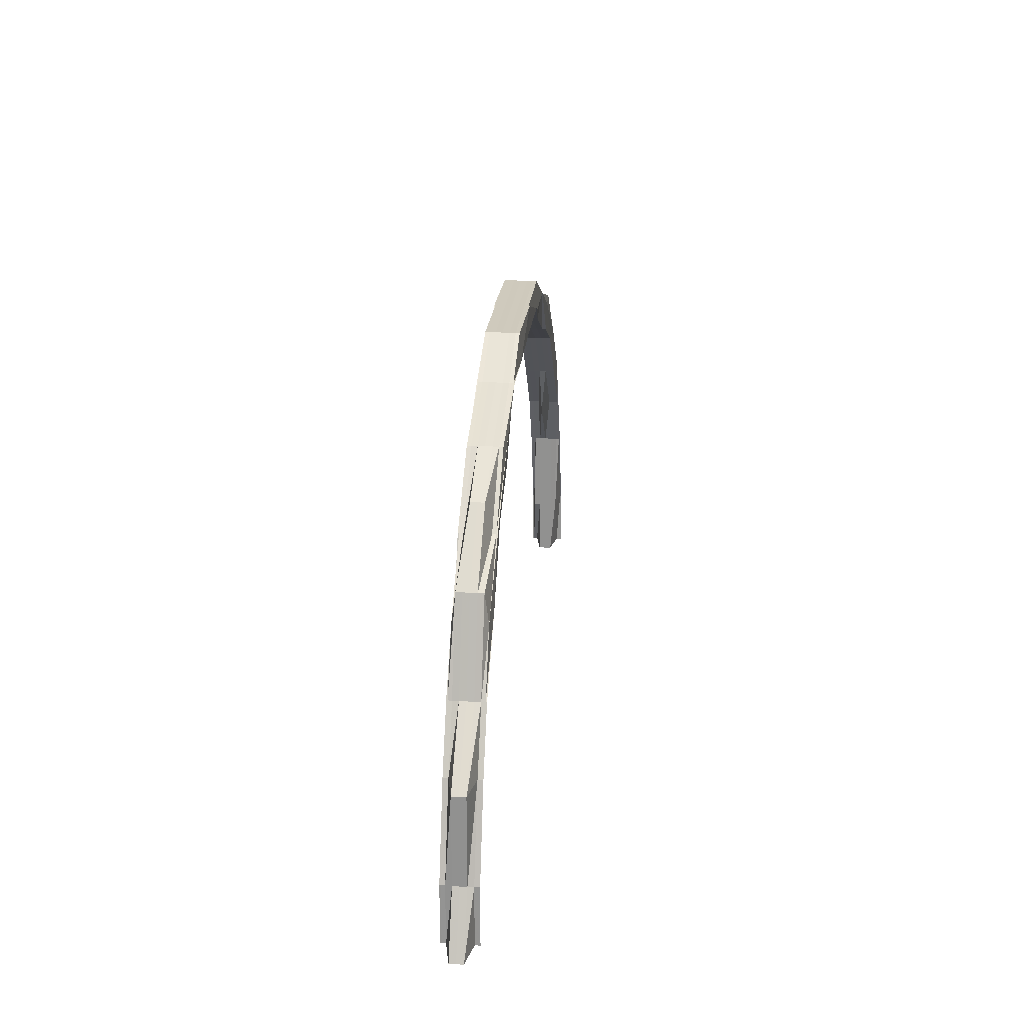
<metadata>
{"format":"obj","ext":"obj","renderer":"f3d","projection":"perspective","resolution":1024,"background":"white","views":[{"elev":22.8,"azim":95.8,"up":"+Y"}]}
</metadata>
<code>
o 22833
v 2159 1876 14.39
v 2159 1876 14.39
v 2159 1876 14.39
v 2159 1876 14.39
v 2159 1876 14.39
v 2159 1876 14.39
v 2159 1876 14.39
v 2159 1876 14.39
v 2159 1876 14.39
v 2159 1876 14.39
v 2159 1876 14.39
v 2159 1876 14.4
v 2159 1876 14.39
v 2159 1876 14.39
v 2159 1876 14.4
v 2159 1876 14.39
v 2159 1876 14.4
v 2159 1876 14.39
v 2159 1876 14.39
v 2159 1876 14.4
v 2159 1876 14.4
v 2159 1876 14.4
v 2159 1876 14.4
v 2159 1876 14.4
v 2159 1876 14.39
v 2159 1876 14.4
v 2159 1876 14.4
v 2159 1876 14.4
v 2159 1876 14.4
v 2159 1876 14.39
v 2159 1876 14.39
v 2159 1876 14.39
v 2159 1876 14.39
v 2159 1876 14.39
v 2159 1876 14.39
v 2159 1876 14.39
v 2159 1876 14.39
v 2159 1876 14.39
v 2159 1876 14.39
v 2159 1876 14.39
v 2159 1876 14.39
v 2159 1876 14.39
v 2159 1876 14.39
v 2159 1876 14.39
v 2159 1876 14.4
v 2159 1876 14.39
v 2159 1876 14.39
v 2159 1876 14.39
v 2159 1876 14.39
v 2159 1876 14.39
v 2159 1876 14.4
v 2159 1876 14.39
v 2159 1876 14.39
v 2159 1876 14.39
v 2159 1876 14.39
v 2159 1876 14.39
v 2159 1876 14.38
v 2159 1876 14.39
v 2159 1876 14.38
v 2159 1876 14.38
v 2159 1876 14.39
v 2159 1876 14.39
v 2159 1876 14.39
v 2159 1876 14.39
v 2159 1876 14.38
v 2159 1876 14.38
v 2159 1876 14.38
v 2159 1876 14.38
v 2159 1876 14.38
v 2159 1876 14.38
v 2159 1876 14.38
v 2159 1876 14.38
v 2159 1876 14.38
v 2159 1876 14.38
v 2159 1876 14.38
v 2159 1876 14.39
v 2159 1876 14.38
v 2159 1876 14.38
v 2159 1876 14.38
v 2159 1876 14.38
v 2159 1876 14.39
v 2159 1876 14.38
v 2159 1876 14.39
v 2159 1876 14.38
v 2159 1876 14.39
v 2159 1876 14.39
v 2159 1876 14.39
v 2159 1876 14.39
v 2159 1876 14.38
v 2159 1876 14.38
v 2159 1876 14.38
v 2159 1876 14.38
v 2159 1876 14.38
v 2159 1876 14.38
v 2159 1876 14.39
v 2159 1876 14.38
v 2159 1876 14.38
v 2159 1876 14.38
v 2159 1876 14.38
v 2159 1876 14.39
v 2159 1876 14.38
v 2159 1876 14.38
v 2159 1876 14.39
v 2159 1876 14.39
v 2159 1876 14.39
v 2159 1876 14.39
v 2159 1876 14.39
v 2159 1876 14.39
v 2159 1876 14.39
v 2159 1876 14.39
v 2159 1876 14.39
v 2159 1876 14.39
v 2159 1876 14.4
v 2159 1876 14.39
v 2159 1876 14.39
v 2159 1876 14.4
v 2159 1876 14.39
v 2159 1876 14.4
v 2159 1876 14.4
v 2159 1876 14.39
v 2159 1876 14.39
v 2159 1876 14.39
v 2159 1876 14.39
v 2159 1876 14.4
v 2159 1876 14.4
v 2159 1876 14.39
v 2159 1876 14.4
v 2159 1876 14.39
v 2159 1876 14.39
v 2159 1876 14.4
v 2159 1876 14.4
v 2159 1876 14.4
v 2159 1876 14.4
v 2159 1876 14.4
v 2159 1876 14.4
v 2159 1876 14.4
v 2159 1876 14.4
v 2159 1876 14.4
v 2159 1876 14.4
v 2159 1876 14.4
v 2159 1876 14.4
v 2159 1876 14.4
v 2160 1876 14.4
v 2159 1876 14.39
v 2159 1876 14.39
v 2159 1876 14.4
v 2159 1876 14.4
v 2159 1876 14.4
v 2159 1876 14.4
v 2159 1876 14.39
v 2159 1876 14.4
v 2160 1876 14.4
v 2159 1876 14.39
v 2159 1876 14.39
v 2159 1876 14.39
v 2159 1876 14.39
v 2159 1876 14.39
v 2159 1876 14.39
v 2159 1876 14.39
v 2159 1876 14.39
v 2159 1876 14.39
v 2159 1876 14.38
v 2159 1876 14.39
v 2159 1876 14.39
v 2159 1876 14.38
v 2159 1876 14.39
v 2159 1876 14.38
v 2159 1876 14.38
v 2159 1876 14.38
v 2159 1876 14.38
v 2159 1876 14.38
v 2159 1876 14.38
v 2159 1876 14.38
v 2159 1876 14.38
v 2159 1876 14.38
v 2159 1876 14.38
v 2159 1876 14.38
v 2159 1876 14.38
v 2159 1876 14.39
v 2159 1876 14.38
v 2159 1876 14.38
v 2159 1876 14.38
v 2159 1876 14.38
v 2159 1876 14.39
v 2159 1876 14.38
v 2159 1876 14.39
v 2159 1876 14.38
v 2159 1876 14.38
v 2159 1876 14.38
v 2159 1876 14.38
v 2159 1876 14.38
v 2159 1876 14.38
v 2159 1876 14.39
v 2159 1876 14.38
v 2159 1876 14.38
v 2159 1876 14.38
v 2159 1876 14.38
v 2159 1876 14.38
v 2159 1876 14.39
v 2159 1876 14.39
v 2159 1876 14.38
v 2159 1876 14.38
v 2159 1876 14.38
v 2159 1876 14.38
v 2159 1876 14.38
v 2159 1876 14.38
v 2159 1876 14.39
v 2159 1876 14.38
v 2159 1876 14.39
v 2159 1876 14.38
v 2159 1876 14.38
v 2159 1876 14.39
v 2159 1876 14.39
v 2159 1876 14.39
v 2160 1876 14.39
v 2159 1876 14.39
v 2159 1876 14.38
v 2159 1876 14.39
v 2159 1876 14.39
v 2159 1876 14.39
v 2160 1876 14.39
v 2160 1876 14.39
v 2160 1876 14.4
v 2160 1876 14.4
v 2160 1876 14.39
v 2160 1876 14.39
v 2160 1876 14.39
v 2160 1876 14.4
v 2160 1876 14.4
v 2160 1876 14.4
v 2160 1876 14.4
v 2160 1876 14.4
v 2160 1876 14.4
v 2160 1876 14.4
v 2160 1876 14.4
v 2160 1876 14.4
v 2160 1876 14.4
v 2160 1876 14.4
v 2160 1876 14.4
v 2160 1876 14.4
v 2159 1876 14.4
v 2160 1876 14.4
v 2160 1876 14.4
v 2160 1876 14.4
v 2159 1876 14.4
v 2160 1876 14.4
v 2160 1876 14.4
v 2160 1876 14.4
v 2160 1876 14.4
v 2160 1876 14.4
v 2160 1876 14.4
v 2160 1876 14.4
v 2160 1876 14.39
v 2160 1876 14.39
v 2160 1876 14.4
v 2160 1876 14.4
v 2160 1876 14.4
v 2160 1876 14.4
v 2160 1876 14.4
v 2160 1876 14.4
v 2160 1876 14.4
v 2160 1876 14.39
v 2160 1876 14.4
v 2160 1876 14.39
v 2160 1876 14.39
v 2160 1876 14.39
v 2160 1876 14.39
v 2160 1876 14.39
v 2160 1876 14.39
v 2160 1876 14.39
v 2160 1876 14.4
v 2160 1876 14.4
v 2160 1876 14.4
v 2160 1876 14.39
v 2160 1876 14.39
v 2160 1876 14.4
v 2160 1876 14.39
v 2160 1876 14.39
v 2160 1876 14.4
v 2160 1876 14.4
v 2160 1876 14.39
v 2160 1876 14.4
v 2160 1876 14.4
v 2160 1876 14.4
v 2160 1876 14.4
v 2160 1876 14.4
v 2160 1876 14.4
v 2160 1876 14.4
v 2160 1876 14.4
v 2160 1876 14.4
v 2160 1876 14.4
v 2160 1876 14.4
v 2160 1876 14.4
v 2160 1876 14.4
v 2160 1876 14.39
v 2160 1876 14.39
v 2160 1876 14.39
v 2160 1876 14.39
v 2160 1876 14.39
v 2160 1876 14.4
v 2160 1876 14.4
v 2160 1876 14.4
v 2160 1876 14.4
v 2160 1876 14.4
v 2160 1876 14.39
v 2160 1876 14.39
v 2160 1876 14.39
v 2160 1876 14.39
v 2160 1876 14.39
v 2160 1876 14.39
v 2160 1876 14.39
v 2160 1876 14.39
v 2160 1876 14.39
v 2160 1876 14.39
v 2160 1876 14.39
v 2160 1876 14.4
v 2160 1876 14.39
v 2160 1876 14.4
v 2160 1876 14.39
v 2160 1876 14.39
v 2160 1876 14.4
v 2160 1876 14.4
v 2160 1876 14.39
v 2160 1876 14.4
v 2160 1876 14.4
v 2160 1876 14.4
v 2160 1876 14.4
v 2160 1876 14.4
v 2160 1876 14.4
v 2160 1876 14.4
v 2160 1876 14.4
v 2160 1876 14.4
v 2160 1876 14.39
v 2160 1876 14.4
v 2160 1876 14.4
v 2160 1876 14.4
v 2160 1876 14.4
v 2160 1876 14.39
v 2160 1876 14.4
v 2160 1876 14.39
v 2160 1876 14.39
v 2160 1876 14.39
v 2160 1876 14.39
v 2160 1876 14.39
v 2160 1876 14.39
v 2160 1876 14.39
v 2160 1876 14.39
v 2160 1876 14.39
v 2160 1876 14.39
v 2160 1876 14.38
v 2160 1876 14.39
v 2160 1876 14.39
v 2160 1876 14.39
v 2160 1876 14.39
v 2160 1876 14.39
v 2160 1876 14.39
v 2160 1876 14.38
v 2160 1876 14.39
v 2160 1876 14.39
v 2160 1876 14.38
v 2160 1876 14.38
v 2160 1876 14.38
v 2160 1876 14.38
v 2160 1876 14.38
v 2160 1876 14.38
v 2160 1876 14.38
v 2160 1876 14.39
v 2160 1876 14.38
v 2160 1876 14.38
v 2160 1876 14.38
v 2160 1876 14.38
v 2160 1876 14.38
v 2160 1876 14.39
v 2160 1876 14.38
v 2160 1876 14.38
v 2160 1876 14.38
v 2160 1876 14.39
v 2160 1876 14.39
v 2160 1876 14.39
v 2160 1876 14.39
v 2160 1876 14.39
v 2160 1876 14.39
v 2160 1876 14.39
v 2160 1876 14.39
v 2160 1876 14.39
v 2160 1876 14.39
v 2160 1876 14.38
v 2160 1876 14.39
v 2160 1876 14.38
v 2160 1876 14.38
v 2160 1876 14.38
v 2160 1876 14.38
v 2160 1876 14.39
v 2160 1876 14.39
v 2160 1876 14.38
v 2160 1876 14.38
v 2160 1876 14.39
v 2160 1876 14.39
v 2160 1876 14.38
v 2160 1876 14.38
v 2160 1876 14.38
v 2160 1876 14.38
v 2160 1876 14.38
v 2160 1876 14.39
v 2160 1876 14.39
v 2160 1876 14.39
v 2160 1876 14.39
v 2160 1876 14.39
v 2160 1876 14.39
v 2160 1876 14.39
v 2160 1876 14.39
v 2160 1876 14.39
v 2160 1876 14.39
v 2160 1876 14.39
v 2160 1876 14.39
v 2160 1876 14.38
v 2160 1876 14.39
v 2160 1876 14.38
v 2160 1876 14.38
v 2160 1876 14.38
v 2160 1876 14.38
v 2160 1876 14.38
v 2160 1876 14.39
v 2160 1876 14.39
v 2160 1876 14.38
v 2160 1876 14.38
v 2160 1876 14.38
v 2160 1876 14.38
v 2160 1876 14.38
v 2160 1876 14.38
v 2160 1876 14.38
v 2160 1876 14.39
v 2160 1876 14.38
v 2160 1876 14.39
v 2160 1876 14.38
v 2160 1876 14.38
v 2160 1876 14.38
v 2160 1876 14.38
v 2160 1876 14.38
v 2160 1876 14.38
v 2160 1876 14.38
v 2160 1876 14.38
v 2160 1876 14.38
v 2160 1876 14.38
v 2160 1876 14.38
v 2160 1876 14.39
v 2160 1876 14.39
v 2160 1876 14.38
v 2160 1876 14.39
v 2160 1876 14.39
v 2160 1876 14.38
v 2160 1876 14.38
v 2159 1876 14.38
v 2159 1876 14.38
v 2159 1876 14.38
v 2159 1876 14.38
v 2160 1876 14.38
v 2160 1876 14.39
v 2160 1876 14.38
v 2159 1876 14.38
v 2160 1876 14.38
v 2160 1876 14.38
v 2160 1876 14.38
v 2159 1876 14.38
v 2159 1876 14.39
v 2160 1876 14.39
v 2159 1876 14.39
v 2159 1876 14.38
v 2159 1876 14.39
v 2159 1876 14.38
v 2159 1876 14.38
v 2159 1876 14.39
v 2159 1876 14.39
v 2160 1876 14.39
v 2159 1876 14.39
v 2159 1876 14.39
v 2159 1876 14.39
v 2160 1876 14.39
v 2160 1876 14.39
v 2159 1876 14.39
v 2159 1876 14.39
v 2159 1876 14.39
v 2159 1876 14.39
v 2159 1876 14.39
v 2159 1876 14.39
v 2159 1876 14.39
v 2159 1876 14.39
v 2159 1876 14.39
v 2159 1876 14.39
v 2159 1876 14.39
v 2159 1876 14.39
v 2159 1876 14.39
v 2159 1876 14.4
v 2159 1876 14.4
v 2159 1876 14.39
v 2159 1876 14.39
v 2159 1876 14.39
v 2159 1876 14.39
v 2160 1876 14.39
v 2160 1876 14.39
v 2160 1876 14.39
v 2160 1876 14.39
v 2159 1876 14.4
v 2160 1876 14.38
v 2160 1876 14.39
v 2160 1876 14.38
v 2160 1876 14.38
v 2159 1876 14.4
v 2160 1876 14.39
v 2159 1876 14.39
v 2159 1876 14.4
v 2159 1876 14.4
v 2159 1876 14.4
v 2159 1876 14.4
v 2159 1876 14.4
v 2160 1876 14.4
v 2160 1876 14.39
v 2160 1876 14.39
v 2160 1876 14.39
v 2160 1876 14.39
v 2160 1876 14.39
v 2160 1876 14.39
v 2160 1876 14.39
v 2160 1876 14.39
v 2160 1876 14.39
v 2160 1876 14.39
v 2160 1876 14.38
v 2160 1876 14.39
v 2160 1876 14.38
v 2160 1876 14.38
v 2160 1876 14.38
v 2160 1876 14.38
v 2160 1876 14.38
v 2160 1876 14.38
v 2160 1876 14.38
v 2159 1876 14.4
v 2159 1876 14.4
v 2159 1876 14.4
v 2159 1876 14.4
v 2159 1876 14.4
v 2159 1876 14.39
v 2159 1876 14.4
v 2159 1876 14.4
v 2159 1876 14.4
v 2159 1876 14.4
v 2159 1876 14.4
v 2159 1876 14.4
v 2159 1876 14.39
v 2159 1876 14.39
v 2159 1876 14.4
v 2159 1876 14.4
v 2159 1876 14.4
v 2159 1876 14.4
v 2159 1876 14.4
v 2159 1876 14.4
v 2159 1876 14.4
v 2159 1876 14.4
v 2159 1876 14.4
v 2159 1876 14.4
v 2159 1876 14.38
v 2159 1876 14.38
v 2159 1876 14.38
v 2159 1876 14.38
v 2159 1876 14.38
v 2159 1876 14.38
v 2159 1876 14.38
v 2159 1876 14.38
v 2159 1876 14.38
v 2159 1876 14.38
v 2159 1876 14.38
v 2159 1876 14.38
v 2159 1876 14.38
v 2159 1876 14.38
v 2159 1876 14.38
v 2159 1876 14.38
v 2159 1876 14.39
v 2159 1876 14.39
v 2159 1876 14.39
v 2159 1876 14.39
v 2159 1876 14.39
v 2159 1876 14.39
v 2159 1876 14.39
v 2159 1876 14.39
v 2159 1876 14.4
v 2159 1876 14.4
v 2159 1876 14.4
v 2159 1876 14.4
v 2159 1876 14.4
v 2159 1876 14.4
v 2159 1876 14.4
v 2159 1876 14.4
v 2159 1876 14.4
v 2159 1876 14.4
v 2159 1876 14.4
v 2159 1876 14.4
v 2159 1876 14.4
v 2159 1876 14.4
v 2159 1876 14.4
v 2159 1876 14.39
v 2159 1876 14.4
v 2159 1876 14.4
v 2159 1876 14.4
v 2159 1876 14.4
v 2159 1876 14.4
v 2159 1876 14.4
v 2159 1876 14.4
v 2159 1876 14.4
v 2159 1876 14.39
v 2159 1876 14.39
v 2159 1876 14.4
v 2159 1876 14.4
v 2159 1876 14.4
v 2159 1876 14.4
v 2159 1876 14.4
v 2159 1876 14.4
v 2159 1876 14.4
v 2159 1876 14.38
v 2159 1876 14.38
v 2159 1876 14.38
v 2159 1876 14.38
v 2159 1876 14.38
v 2159 1876 14.38
v 2160 1876 14.38
v 2160 1876 14.38
v 2159 1876 14.38
v 2160 1876 14.38
v 2160 1876 14.38
v 2160 1876 14.38
v 2160 1876 14.39
v 2160 1876 14.38
v 2160 1876 14.39
v 2160 1876 14.39
v 2160 1876 14.39
v 2160 1876 14.39
v 2160 1876 14.39
v 2160 1876 14.39
v 2160 1876 14.39
v 2160 1876 14.4
v 2160 1876 14.4
v 2160 1876 14.4
v 2160 1876 14.4
v 2159 1876 14.4
v 2160 1876 14.4
v 2159 1876 14.4
v 2160 1876 14.38
v 2160 1876 14.38
v 2160 1876 14.38
v 2160 1876 14.39
v 2160 1876 14.4
v 2160 1876 14.4
v 2160 1876 14.39
v 2160 1876 14.39
v 2160 1876 14.38
v 2160 1876 14.38
v 2160 1876 14.38
v 2160 1876 14.38
v 2160 1876 14.38
v 2160 1876 14.38
v 2160 1876 14.4
v 2160 1876 14.4
v 2160 1876 14.4
v 2160 1876 14.4
v 2160 1876 14.4
v 2160 1876 14.39
v 2160 1876 14.4
v 2160 1876 14.4
v 2160 1876 14.4
v 2160 1876 14.4
v 2160 1876 14.4
v 2160 1876 14.38
v 2160 1876 14.38
v 2160 1876 14.38
v 2160 1876 14.38
v 2160 1876 14.38
v 2159 1876 14.39
v 2159 1876 14.39
v 2159 1876 14.39
v 2159 1876 14.39
v 2159 1876 14.39
v 2159 1876 14.39
v 2159 1876 14.39
v 2159 1876 14.39
v 2159 1876 14.39
f 1 2 3
f 4 5 1
f 5 2 6
f 7 8 5
f 9 5 10
f 11 9 4
f 12 9 13
f 11 14 15
f 16 17 15
f 18 19 17
f 20 21 17
f 22 20 23
f 24 21 25
f 26 24 11
f 26 24 27
f 24 28 29
f 30 31 11
f 31 32 13
f 31 33 32
f 33 34 14
f 35 33 31
f 36 37 30
f 37 35 31
f 37 31 38
f 35 39 33
f 40 35 37
f 39 41 33
f 33 41 42
f 43 39 35
f 40 43 35
f 42 44 45
f 46 40 37
f 46 37 47
f 48 46 36
f 49 50 42
f 51 50 52
f 50 49 53
f 54 46 55
f 56 54 48
f 57 54 56
f 54 58 46
f 59 60 57
f 58 40 46
f 58 61 40
f 62 63 40
f 63 62 64
f 65 62 58
f 66 65 67
f 68 65 58
f 65 69 70
f 71 68 72
f 68 73 74
f 75 58 76
f 77 78 75
f 78 79 80
f 81 79 82
f 83 80 84
f 64 85 80
f 86 64 87
f 86 43 64
f 87 88 89
f 87 89 90
f 60 91 89
f 92 93 90
f 94 93 95
f 96 92 97
f 56 87 97
f 94 98 99
f 98 91 100
f 98 101 102
f 3 103 56
f 103 87 104
f 103 86 87
f 2 103 105
f 106 86 103
f 2 106 103
f 106 107 86
f 53 106 2
f 5 53 2
f 108 53 5
f 108 44 53
f 53 41 106
f 41 107 106
f 107 43 86
f 41 109 107
f 107 110 43
f 109 110 107
f 111 109 41
f 110 112 43
f 113 111 44
f 111 114 109
f 109 115 110
f 114 115 109
f 116 114 117
f 118 119 114
f 120 111 121
f 121 122 120
f 114 123 115
f 124 123 114
f 124 125 123
f 126 125 127
f 125 128 123
f 123 129 115
f 123 128 129
f 130 131 128
f 132 130 133
f 132 134 135
f 136 137 135
f 138 139 136
f 140 141 137
f 142 143 141
f 128 144 129
f 128 145 144
f 146 145 128
f 146 147 145
f 148 147 149
f 147 150 145
f 151 152 150
f 145 153 144
f 145 150 153
f 144 153 154
f 129 144 155
f 144 154 155
f 129 155 156
f 115 129 156
f 115 156 110
f 110 156 112
f 156 155 157
f 156 157 112
f 155 154 158
f 155 158 157
f 157 158 159
f 112 157 160
f 157 159 160
f 112 160 61
f 160 161 162
f 163 112 164
f 164 160 165
f 164 166 163
f 167 168 164
f 169 166 61
f 170 171 169
f 168 172 166
f 160 173 174
f 165 173 175
f 173 176 177
f 172 178 179
f 173 180 181
f 180 182 176
f 180 183 182
f 184 180 185
f 186 187 183
f 188 189 187
f 190 191 189
f 192 187 193
f 194 190 195
f 194 196 197
f 196 198 199
f 195 199 200
f 195 201 202
f 203 204 202
f 205 206 204
f 207 208 201
f 209 207 210
f 209 210 211
f 186 209 211
f 212 207 209
f 213 209 186
f 213 212 209
f 214 213 186
f 212 215 207
f 214 186 216
f 216 186 217
f 216 217 180
f 159 216 180
f 158 216 159
f 158 214 216
f 154 214 158
f 154 218 214
f 218 213 214
f 153 218 154
f 218 219 213
f 219 212 213
f 153 220 218
f 220 219 218
f 150 220 153
f 219 221 212
f 150 222 220
f 223 222 150
f 223 224 222
f 220 225 219
f 222 225 220
f 225 221 219
f 224 226 222
f 222 226 225
f 221 215 212
f 226 227 225
f 225 227 221
f 228 229 226
f 230 228 231
f 232 228 233
f 232 234 235
f 236 237 235
f 228 238 239
f 240 239 241
f 242 238 243
f 244 243 245
f 246 247 237
f 248 249 247
f 250 248 246
f 251 252 246
f 253 254 251
f 254 255 256
f 253 256 257
f 258 257 259
f 260 261 259
f 262 263 258
f 264 253 263
f 265 253 264
f 266 265 264
f 265 267 253
f 267 254 253
f 268 267 265
f 267 269 254
f 254 270 271
f 271 272 273
f 274 275 254
f 275 276 271
f 275 274 277
f 276 275 278
f 279 272 278
f 278 270 277
f 280 278 281
f 282 276 280
f 276 283 284
f 285 284 286
f 287 283 288
f 289 288 290
f 282 291 292
f 291 293 294
f 295 293 294
f 296 295 292
f 296 295 297
f 297 298 299
f 300 301 299
f 300 301 302
f 301 303 304
f 301 305 306
f 298 307 306
f 308 298 269
f 308 309 298
f 309 310 298
f 309 311 310
f 298 310 312
f 310 313 312
f 310 314 313
f 313 315 316
f 317 316 318
f 319 320 318
f 321 322 316
f 323 322 324
f 325 321 326
f 327 328 319
f 327 328 329
f 328 330 331
f 328 332 333
f 334 332 335
f 332 336 337
f 332 338 333
f 339 333 312
f 312 333 340
f 312 340 269
f 333 341 340
f 333 342 341
f 338 343 341
f 338 343 344
f 345 338 313
f 345 338 344
f 346 345 310
f 346 345 344
f 347 346 344
f 347 346 309
f 348 347 344
f 349 348 344
f 350 348 351
f 348 347 352
f 349 348 353
f 352 354 309
f 352 309 308
f 355 356 352
f 353 356 357
f 355 352 358
f 358 352 308
f 359 353 360
f 361 362 360
f 362 363 364
f 353 365 364
f 366 363 367
f 366 368 369
f 368 370 371
f 372 373 367
f 368 374 373
f 348 374 365
f 375 374 365
f 376 375 372
f 377 353 378
f 377 379 353
f 380 377 378
f 381 379 377
f 381 379 344
f 382 381 344
f 383 381 377
f 382 381 383
f 383 377 380
f 341 382 383
f 341 383 384
f 384 383 380
f 340 341 384
f 380 385 386
f 387 388 386
f 387 389 390
f 391 387 392
f 391 387 393
f 394 380 393
f 391 395 396
f 397 398 394
f 397 398 399
f 400 401 399
f 401 402 403
f 398 402 403
f 398 404 358
f 378 358 405
f 384 380 405
f 406 384 405
f 340 384 406
f 269 340 406
f 405 358 407
f 358 308 407
f 407 308 269
f 407 269 267
f 268 407 267
f 405 407 268
f 269 406 408
f 277 269 408
f 406 405 409
f 408 406 409
f 409 405 410
f 411 405 268
f 408 409 412
f 277 408 413
f 413 408 412
f 412 409 414
f 409 410 414
f 410 415 416
f 417 416 418
f 418 419 420
f 421 422 419
f 423 424 410
f 424 425 422
f 424 423 411
f 426 425 427
f 428 427 429
f 428 429 430
f 431 430 432
f 433 432 434
f 435 436 433
f 437 438 436
f 433 439 440
f 441 442 440
f 443 444 442
f 414 445 439
f 414 446 445
f 447 414 448
f 447 448 431
f 412 414 447
f 449 447 431
f 450 412 447
f 450 447 449
f 413 412 450
f 449 451 452
f 453 452 454
f 455 454 456
f 457 451 458
f 459 457 460
f 461 462 457
f 463 461 457
f 464 457 465
f 457 466 465
f 464 465 467
f 468 467 469
f 470 471 467
f 465 466 472
f 467 465 473
f 465 472 473
f 466 474 472
f 467 473 475
f 476 467 475
f 476 475 477
f 478 479 474
f 480 481 477
f 475 473 482
f 477 475 483
f 475 482 483
f 473 484 482
f 473 472 484
f 472 485 484
f 472 474 485
f 482 484 486
f 483 482 487
f 482 486 487
f 484 488 486
f 484 485 488
f 486 488 489
f 486 489 490
f 487 486 490
f 488 491 492
f 490 492 493
f 490 493 494
f 485 495 488
f 488 495 496
f 485 497 495
f 474 497 485
f 495 498 496
f 474 499 497
f 500 499 474
f 497 501 495
f 495 501 498
f 500 502 499
f 496 498 503
f 504 502 505
f 506 507 502
f 498 508 503
f 498 509 508
f 501 509 498
f 510 503 511
f 511 503 512
f 503 513 514
f 503 515 513
f 509 516 515
f 509 517 516
f 266 518 517
f 501 519 509
f 519 520 509
f 519 266 520
f 521 519 501
f 497 521 501
f 499 521 497
f 521 522 519
f 522 266 519
f 499 523 521
f 523 522 521
f 502 523 499
f 522 524 266
f 524 265 266
f 524 268 265
f 411 268 524
f 525 524 522
f 525 411 524
f 523 525 522
f 502 526 523
f 526 525 523
f 527 526 502
f 528 411 525
f 526 528 525
f 528 415 411
f 527 529 526
f 529 528 526
f 529 530 528
f 531 424 528
f 532 531 529
f 533 532 529
f 534 529 535
f 536 537 538
f 537 539 540
f 541 542 543
f 50 544 542
f 545 544 542
f 546 545 547
f 547 548 549
f 550 544 548
f 551 550 552
f 550 553 554
f 555 556 557
f 556 558 559
f 560 561 562
f 563 564 562
f 565 566 564
f 567 568 566
f 565 567 569
f 570 567 571
f 572 573 568
f 574 573 575
f 569 179 166
f 166 179 576
f 166 576 43
f 43 576 39
f 576 577 39
f 39 577 41
f 577 122 41
f 576 578 577
f 179 578 576
f 179 579 578
f 192 579 179
f 579 477 578
f 578 580 577
f 578 477 580
f 577 580 122
f 477 483 580
f 580 483 581
f 580 581 122
f 483 487 581
f 122 581 582
f 122 582 44
f 581 487 583
f 581 583 582
f 487 490 583
f 583 490 584
f 582 583 585
f 582 585 586
f 583 494 587
f 584 588 589
f 590 589 591
f 592 587 591
f 120 582 592
f 592 113 120
f 593 113 586
f 594 595 592
f 595 596 113
f 596 597 598
f 113 598 599
f 600 601 593
f 602 603 113
f 601 604 602
f 605 606 588
f 605 607 606
f 608 609 607
f 610 611 612
f 613 614 611
f 615 614 616
f 617 618 619
f 620 621 622
f 623 624 620
f 625 626 621
f 627 628 626
f 215 629 207
f 207 629 453
f 629 630 453
f 629 449 630
f 631 449 629
f 215 631 629
f 631 450 449
f 632 631 215
f 221 632 215
f 633 450 631
f 632 633 631
f 633 413 450
f 227 632 221
f 634 413 633
f 634 277 413
f 278 277 634
f 635 278 634
f 636 634 633
f 636 633 632
f 635 634 636
f 227 636 632
f 637 635 636
f 637 636 227
f 226 637 227
f 638 637 226
f 639 635 637
f 638 639 637
f 640 639 641
f 642 643 644
f 645 646 647
f 648 649 650
f 651 652 649
f 653 654 655
f 656 657 658
f 659 660 661
f 662 663 664
f 665 666 667
f 666 668 669
f 670 671 672
f 671 673 674
f 675 676 677
f 676 678 677
f 679 675 677
f 678 680 677
f 681 679 677
f 680 682 677
f 683 681 677
f 682 683 677

</code>
